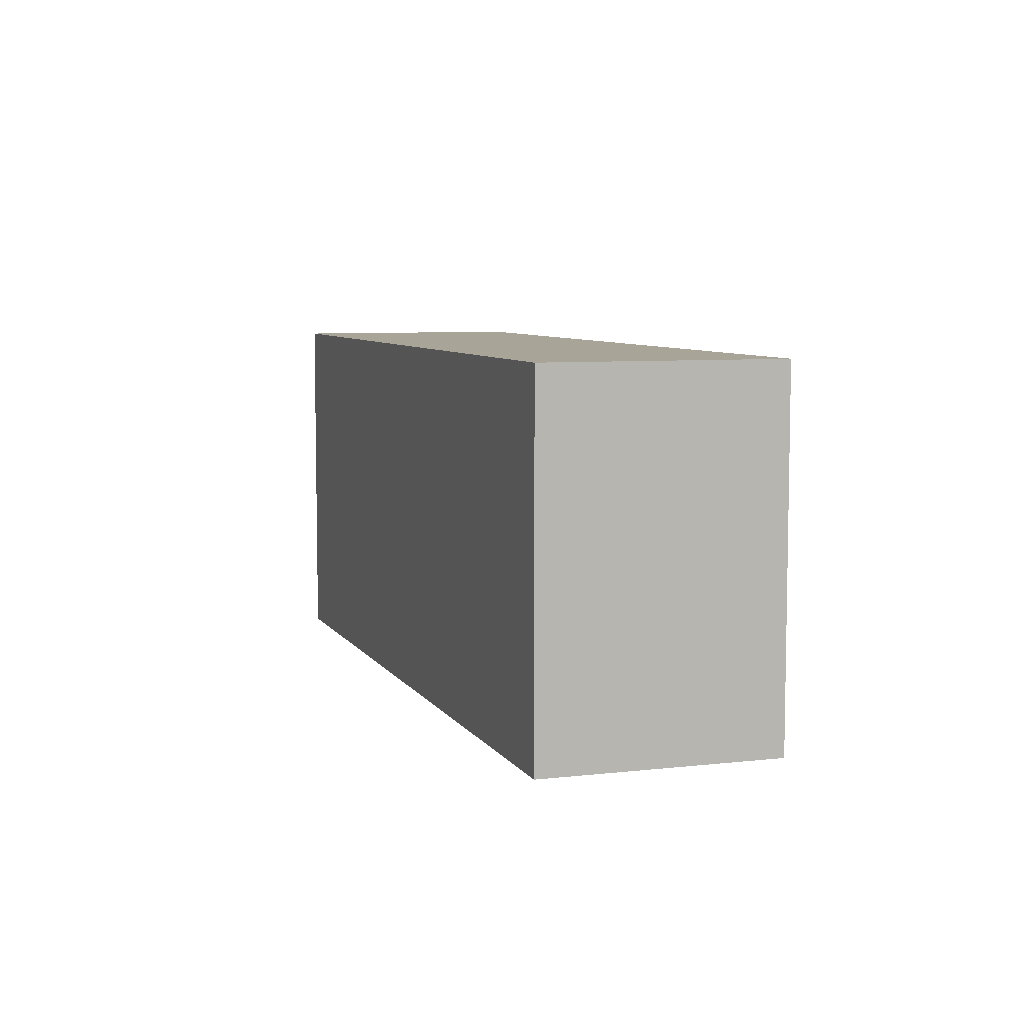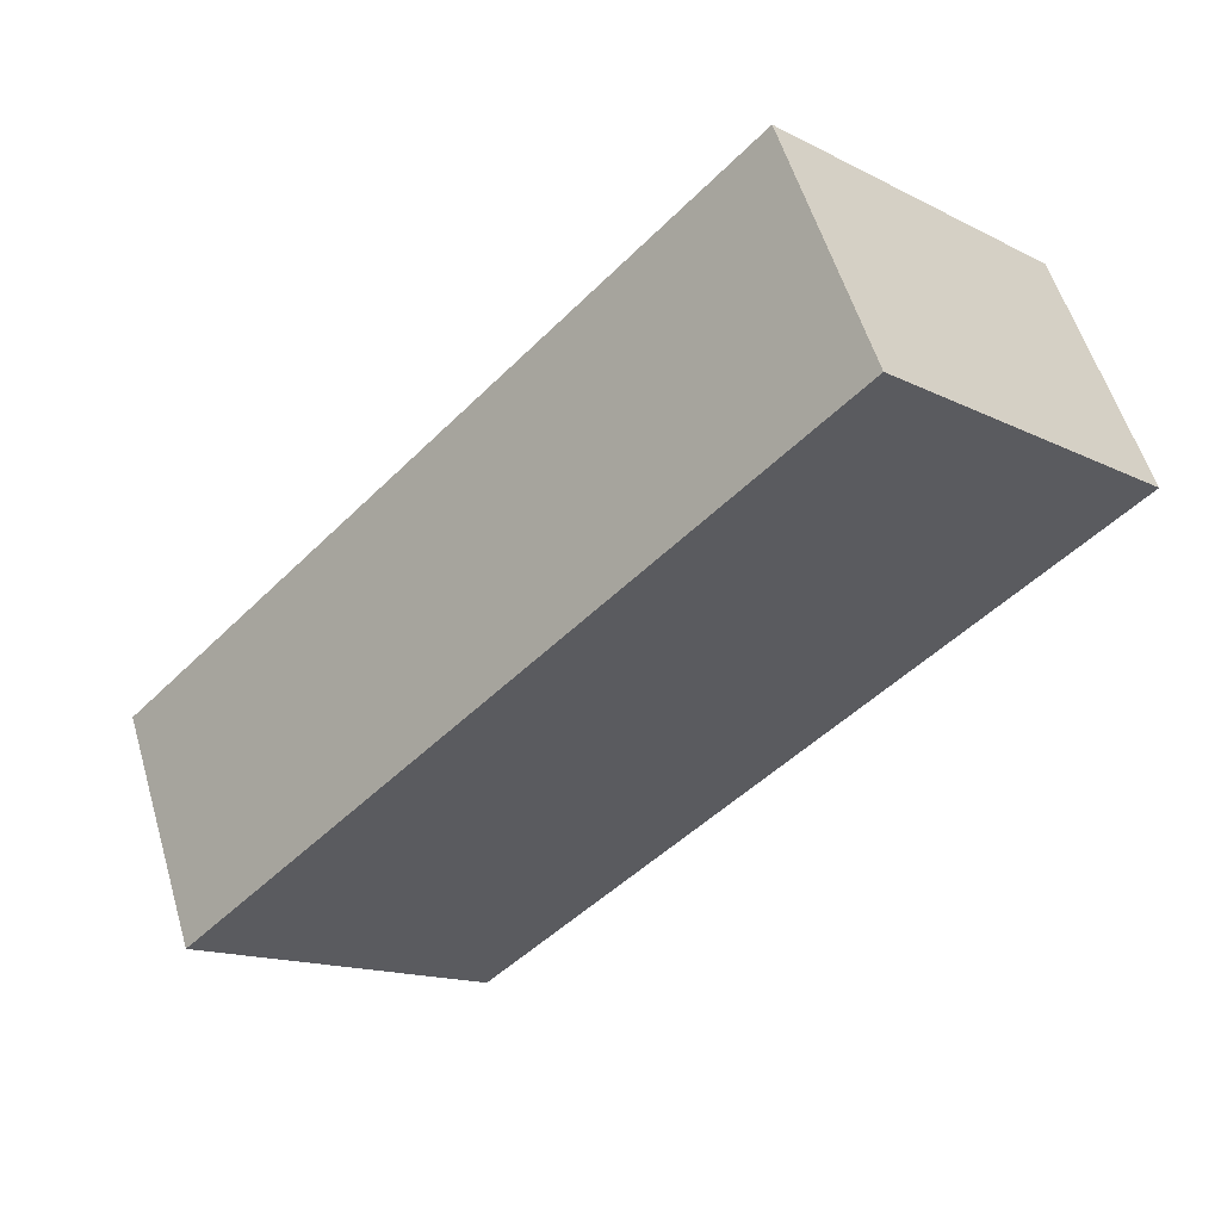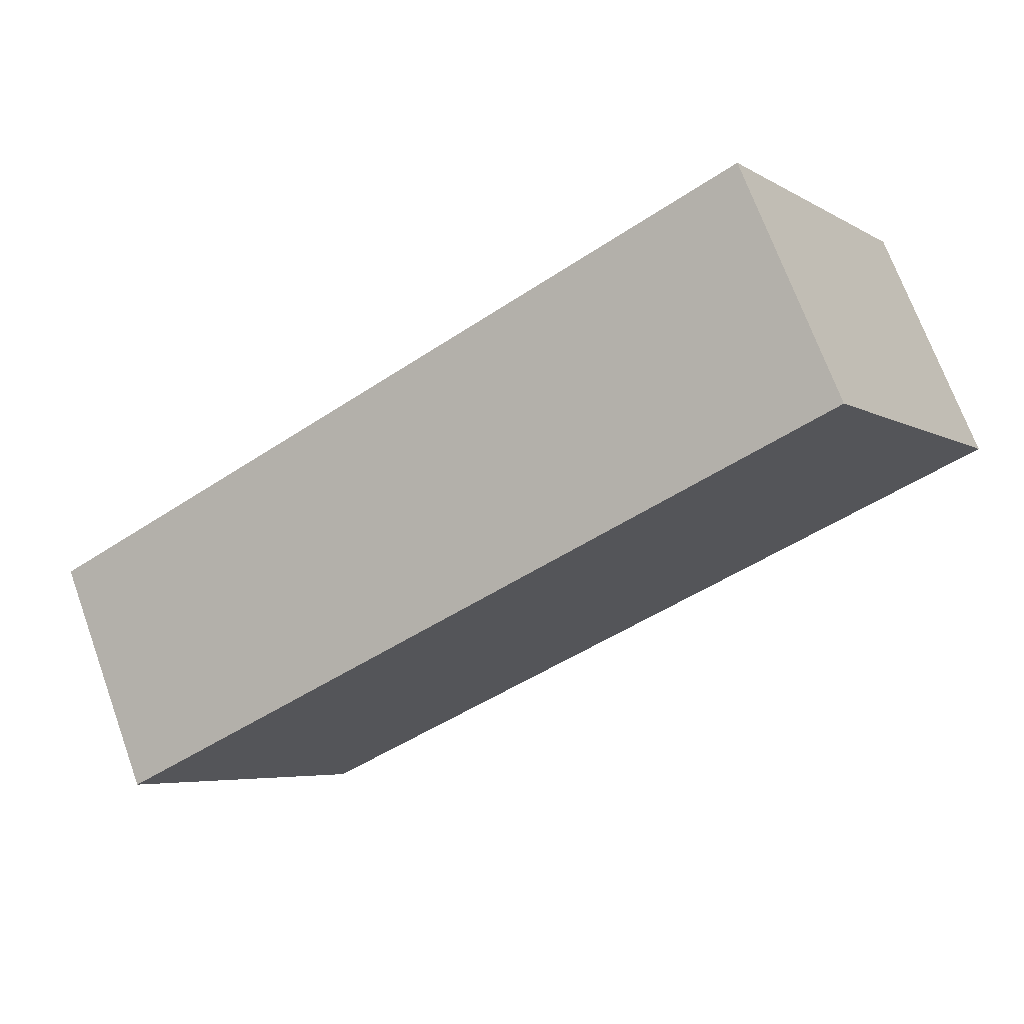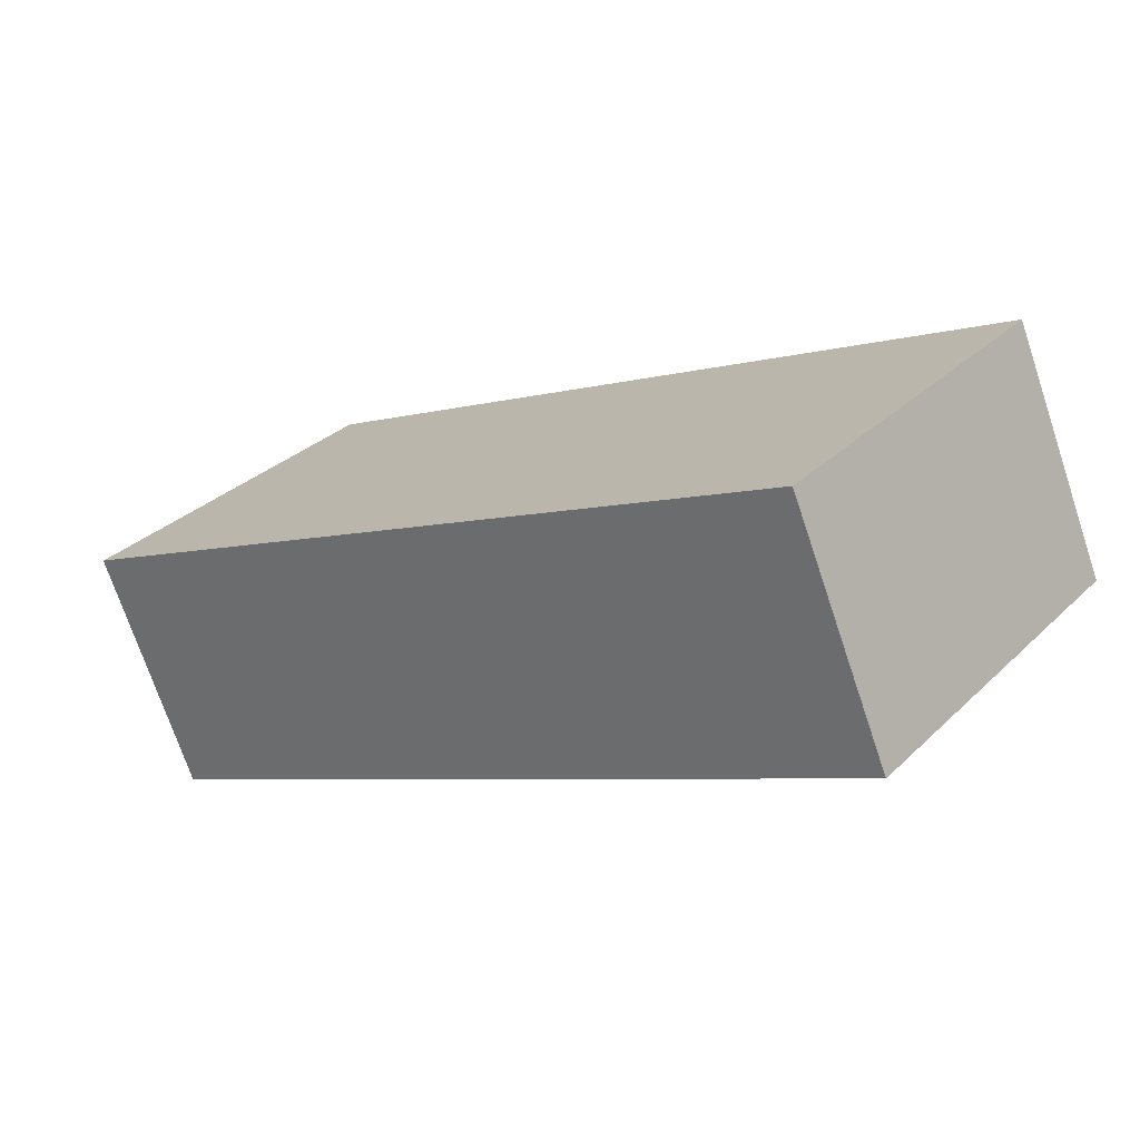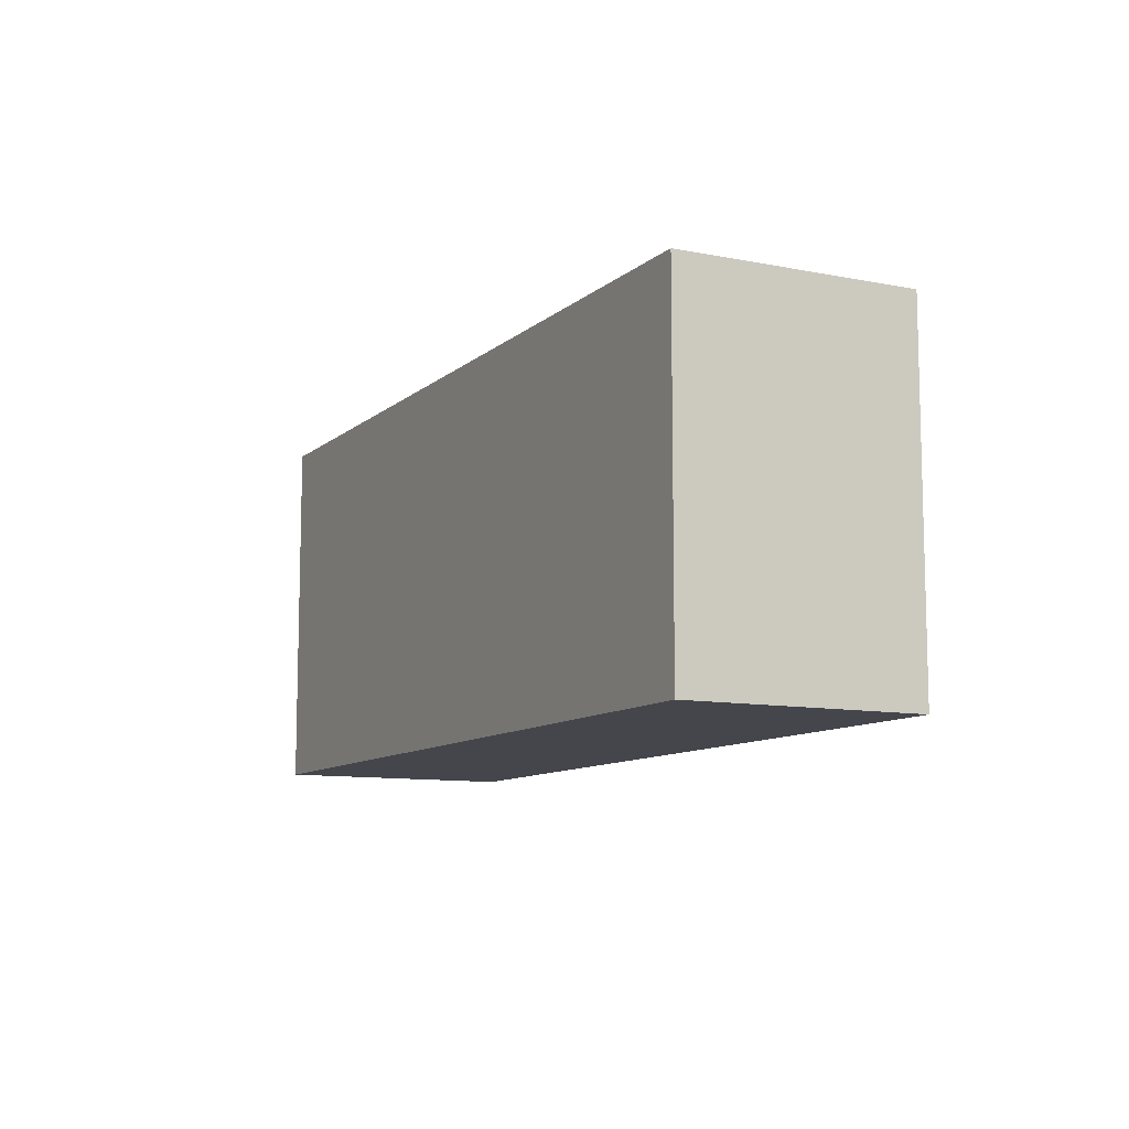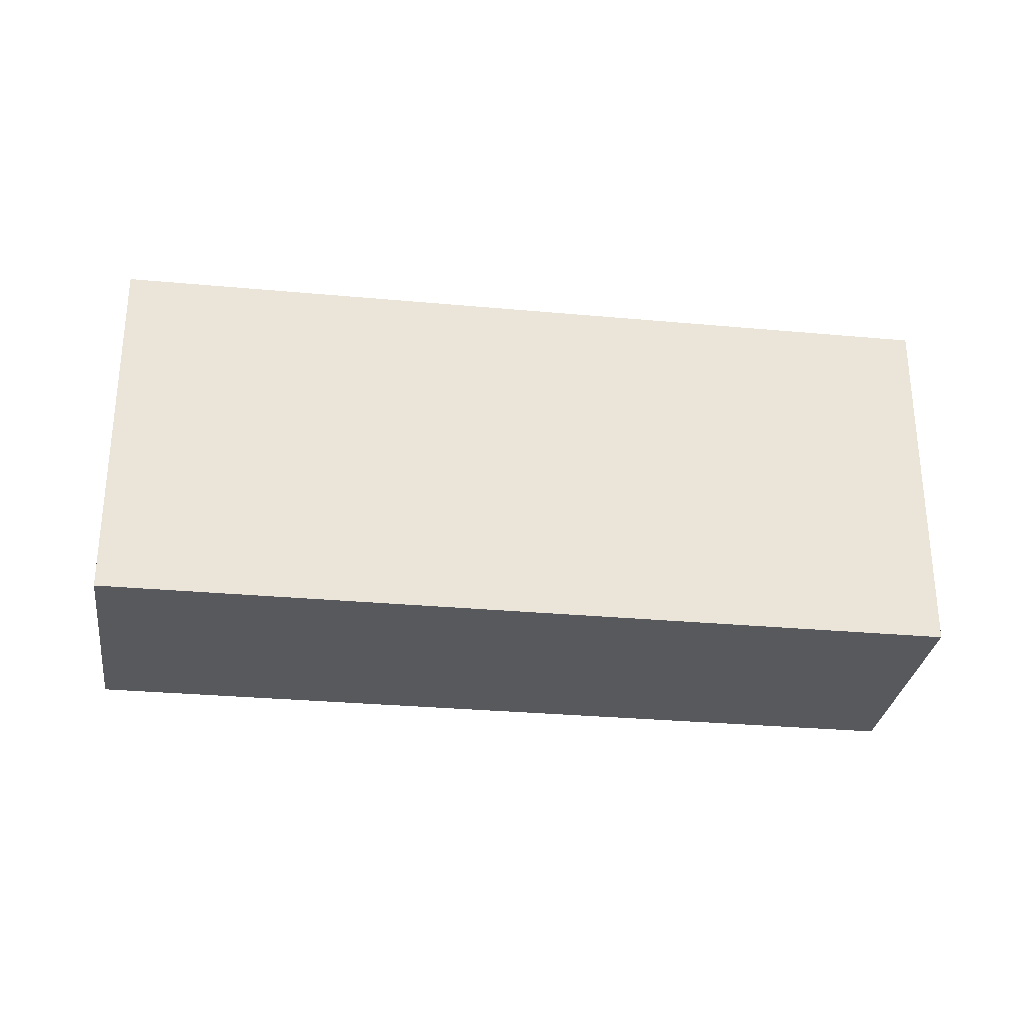
<metadata>
{"format":"obj","ext":"obj","renderer":"f3d","projection":"perspective","resolution":1024,"background":"white","views":[{"elev":7.0,"azim":95.0,"up":"+Y"},{"elev":-15.0,"azim":-136.6,"up":"+Z"},{"elev":-5.3,"azim":-149.4,"up":"+Z"},{"elev":30.8,"azim":-143.3,"up":"+Z"},{"elev":-10.0,"azim":-93.7,"up":"+Y"},{"elev":-29.7,"azim":15.8,"up":"+Y"}]}
</metadata>
<code>
v  5.262 2.2 -0.694
v  0 2.2 1.347e-16
v  0.583 2.2 1.341
v  4.678 2.2 -2.035
v  0 0 0
v  0.583 -8.211e-17 1.341
v  5.262 4.25e-17 -0.694
v  4.678 1.246e-16 -2.035
g defaultobject
f 1 2 3
f 2 1 4
f 5 3 2
f 3 5 6
f 6 1 3
f 1 6 7
f 7 4 1
f 4 7 8
f 8 2 4
f 2 8 5
f 5 7 6
f 7 5 8

</code>
